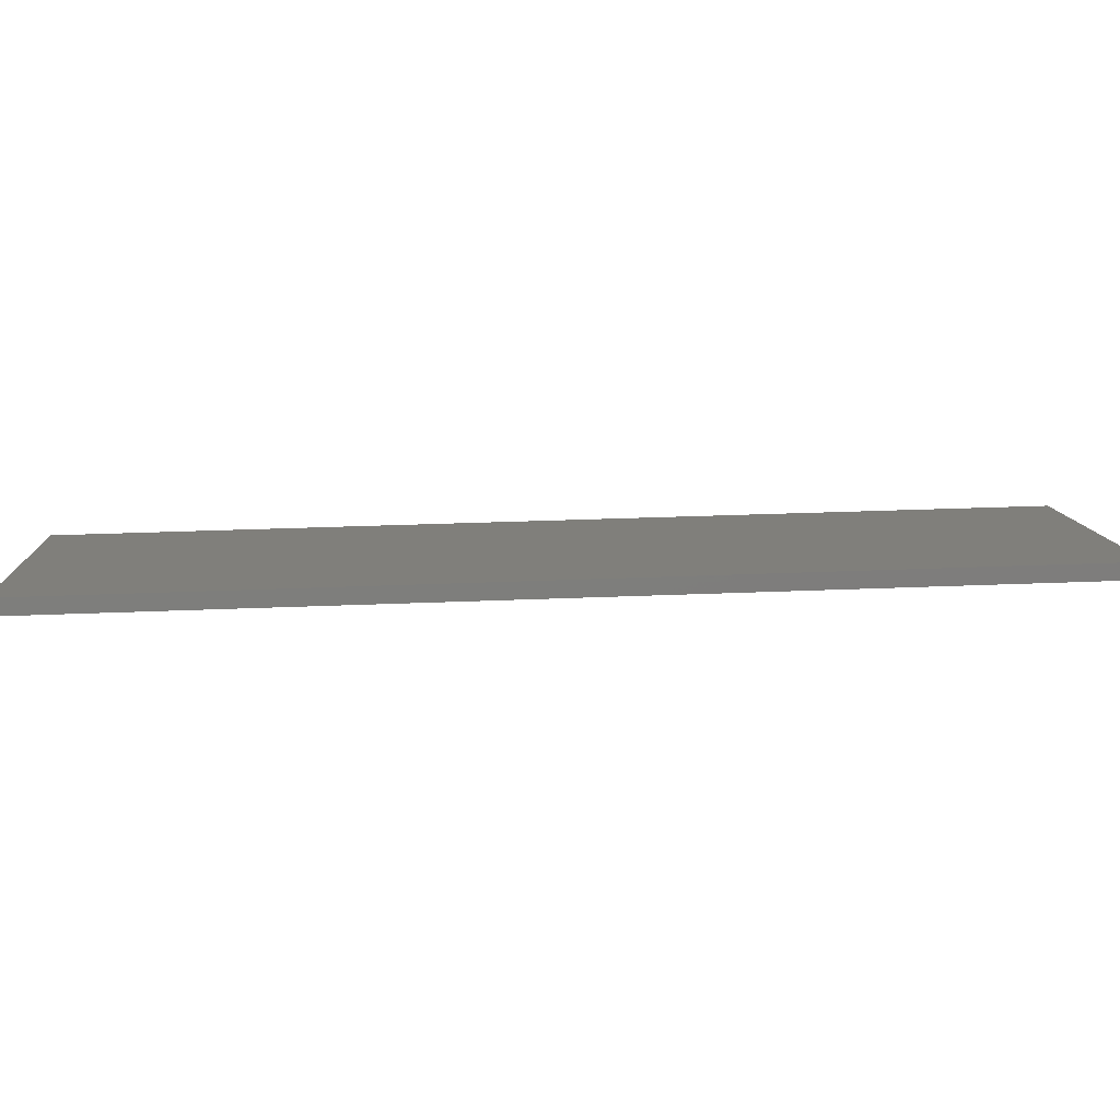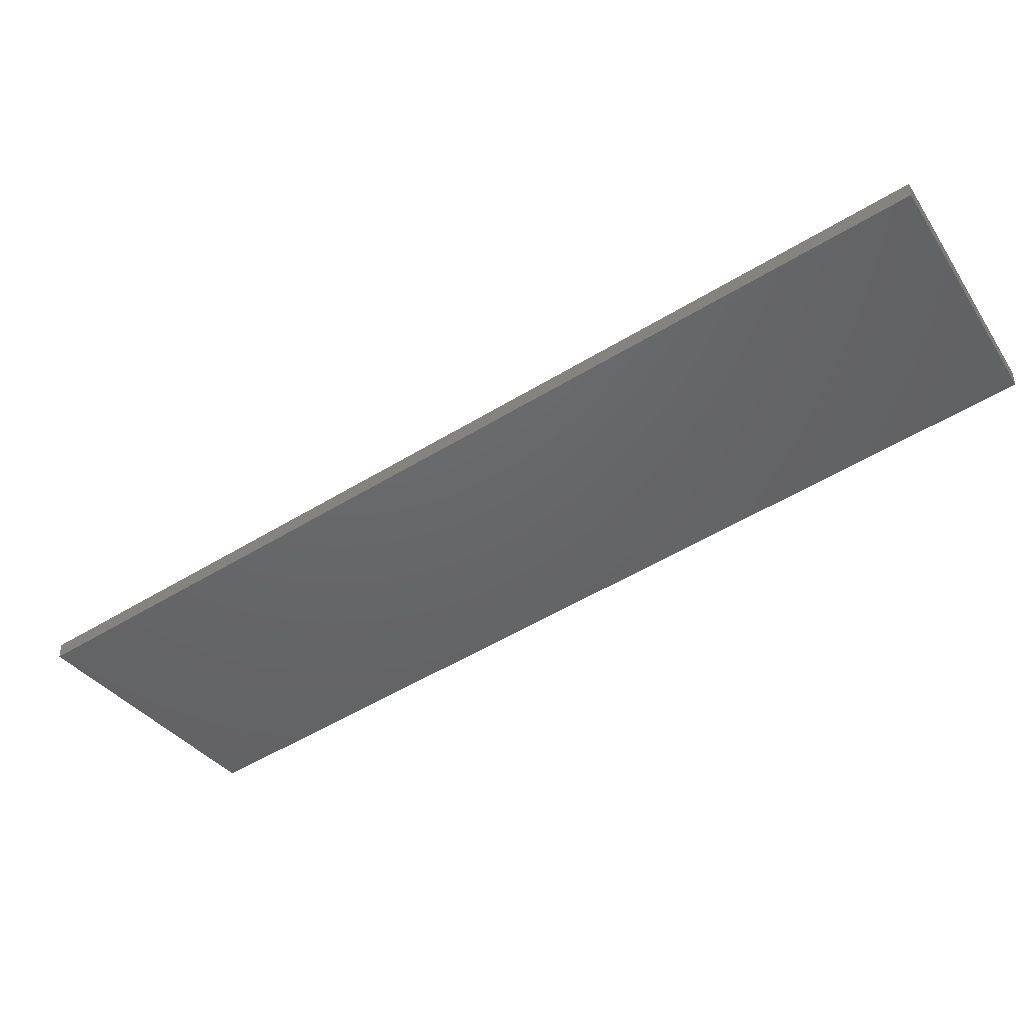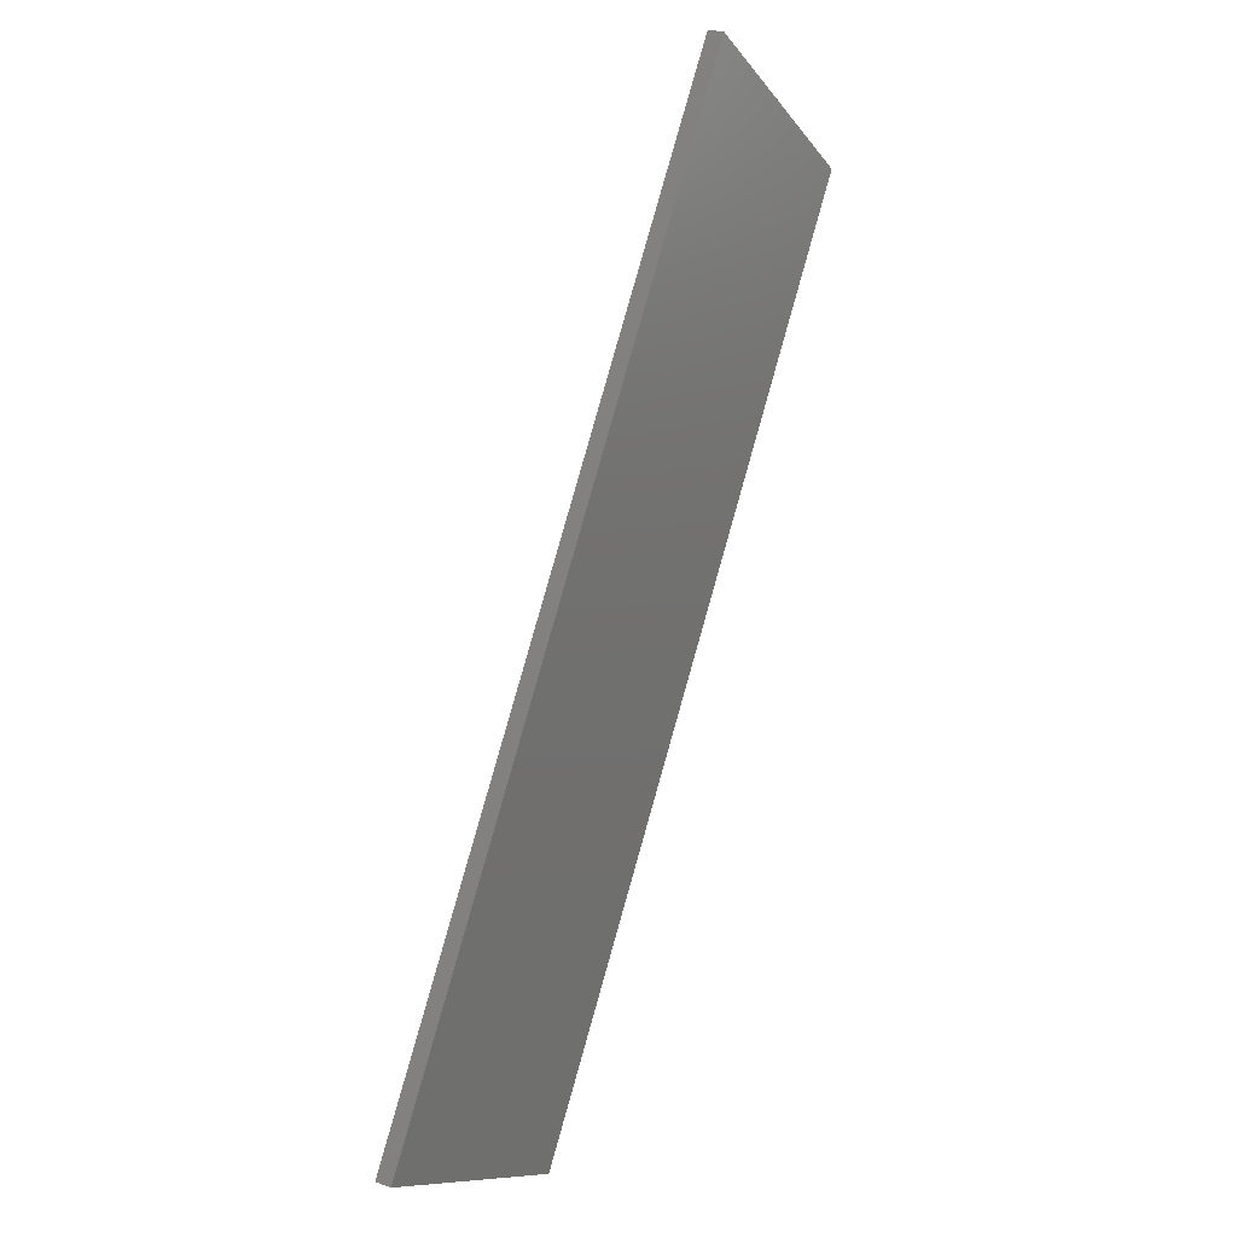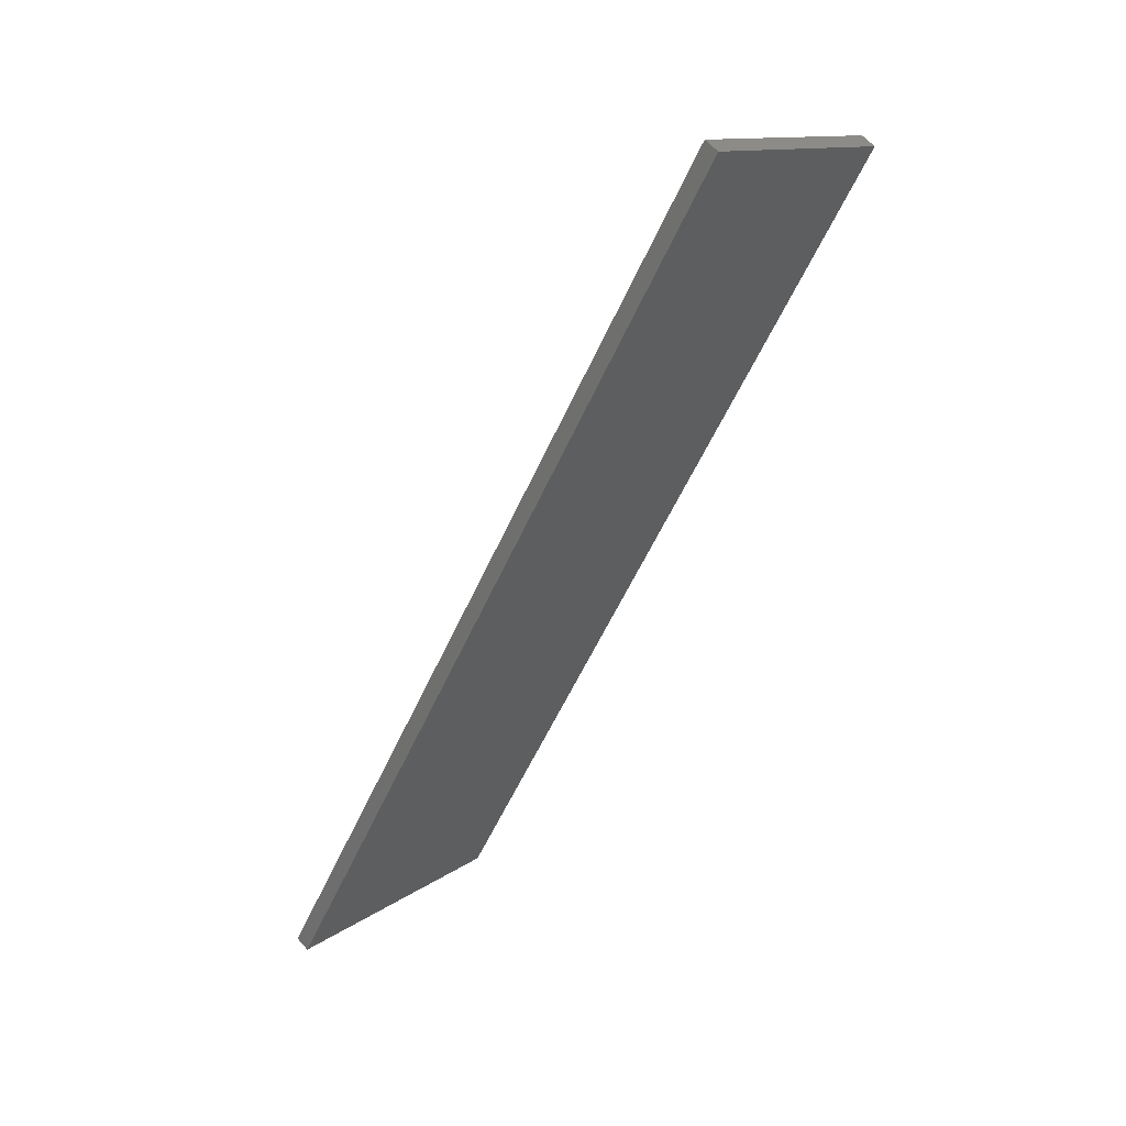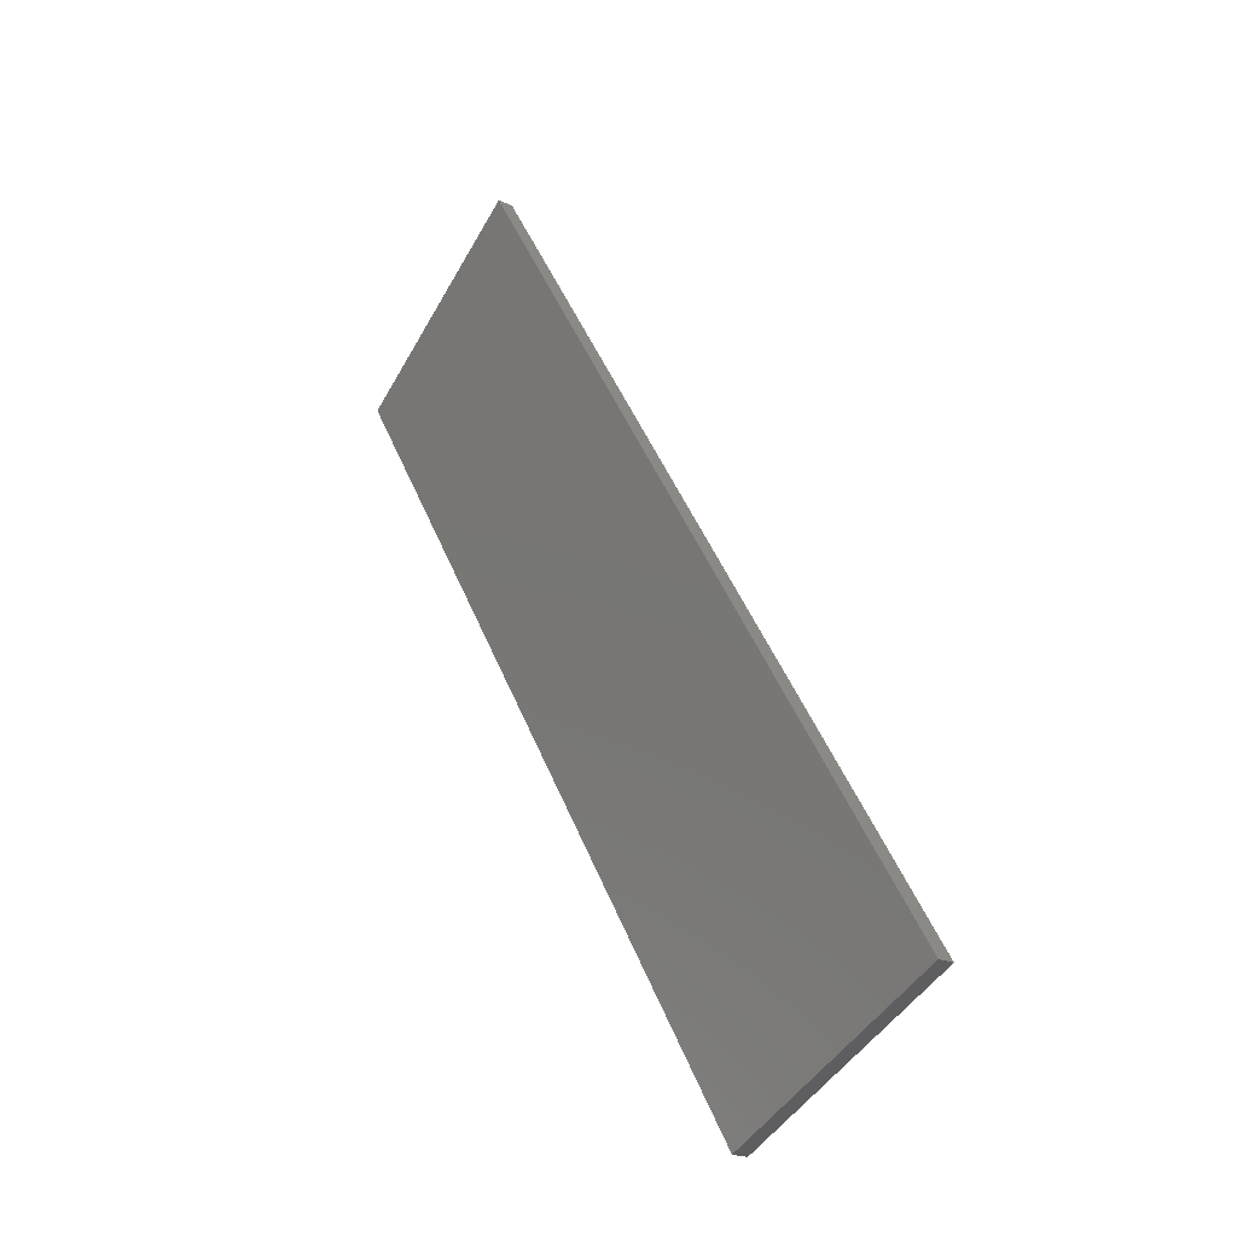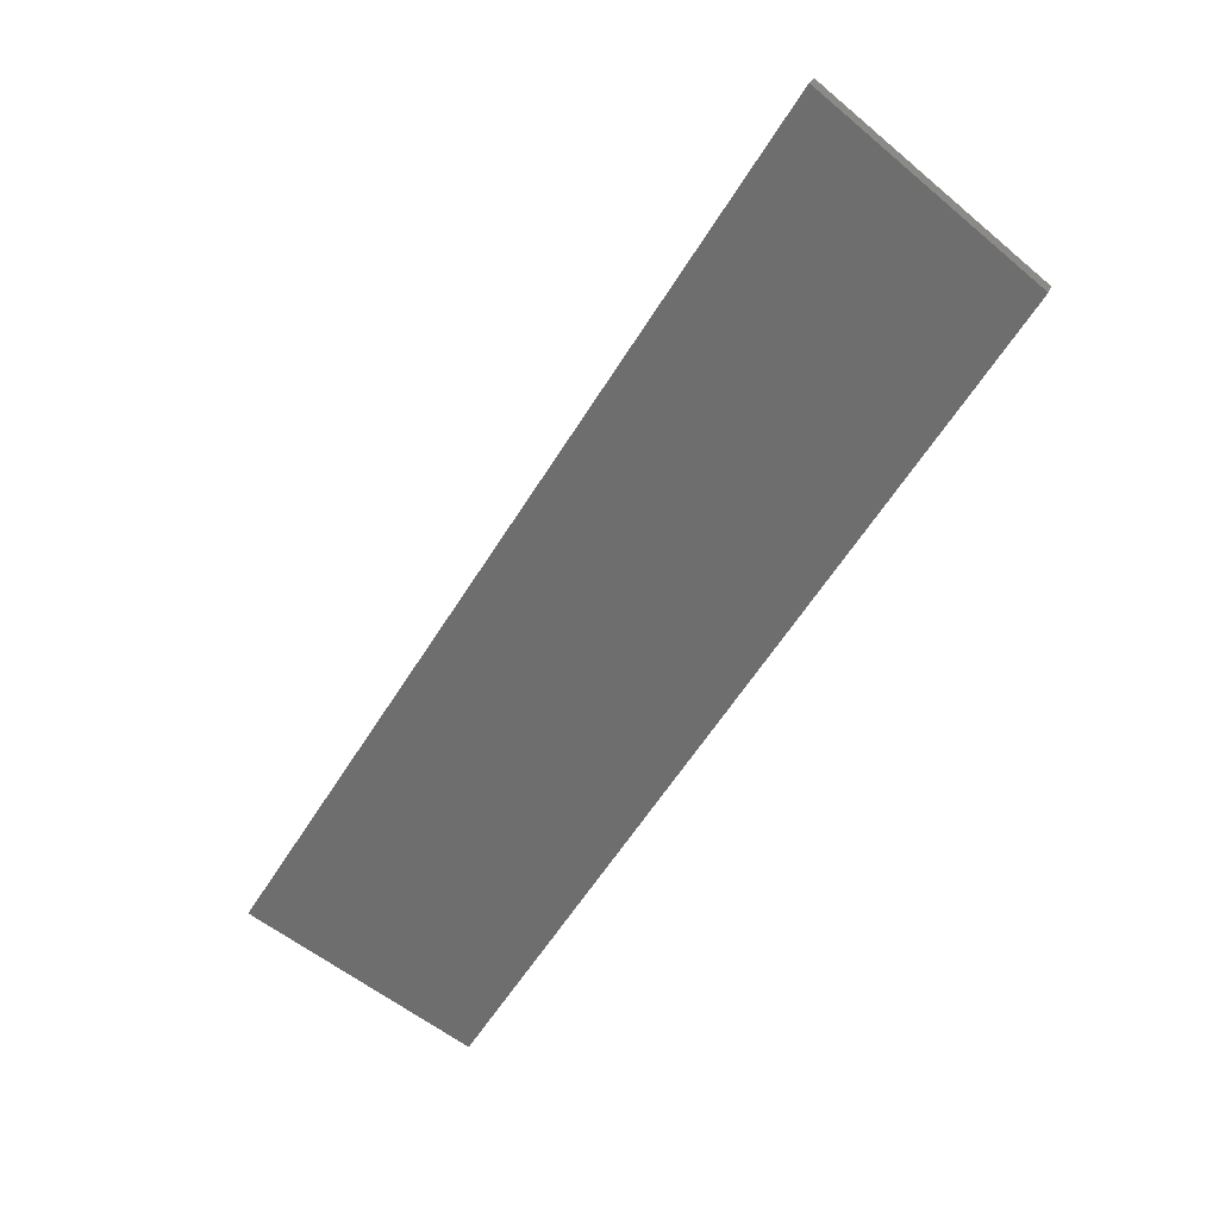
<metadata>
{"format":"stl","ext":"stl","renderer":"f3d","projection":"perspective","resolution":1024,"background":"white","views":[{"elev":12.7,"azim":54.2,"up":"+Y"},{"elev":-46.1,"azim":93.5,"up":"+Y"},{"elev":21.3,"azim":122.9,"up":"+Z"},{"elev":60.5,"azim":139.2,"up":"+Z"},{"elev":-21.2,"azim":50.6,"up":"+Z"},{"elev":25.5,"azim":-162.6,"up":"+Z"}]}
</metadata>
<code>
# stl→obj: 10 verts, 16 faces
v 1.206e+04 283.8 2831
v 1.206e+04 258.8 2831
v 1.137e+04 263.6 3951
v 1.137e+04 238.6 3951
v 1.214e+04 261.1 2702
v 1.214e+04 286.1 2702
v 1.168e+04 263.1 4186
v 1.168e+04 238 4186
v 1.249e+04 286.7 2871
v 1.249e+04 261.7 2871
f 1 2 3
f 3 2 4
f 2 1 5
f 5 1 6
f 3 4 7
f 7 4 8
f 3 7 1
f 1 7 9
f 6 1 9
f 9 10 6
f 6 10 5
f 4 2 8
f 8 2 10
f 10 2 5
f 9 7 10
f 10 7 8

</code>
